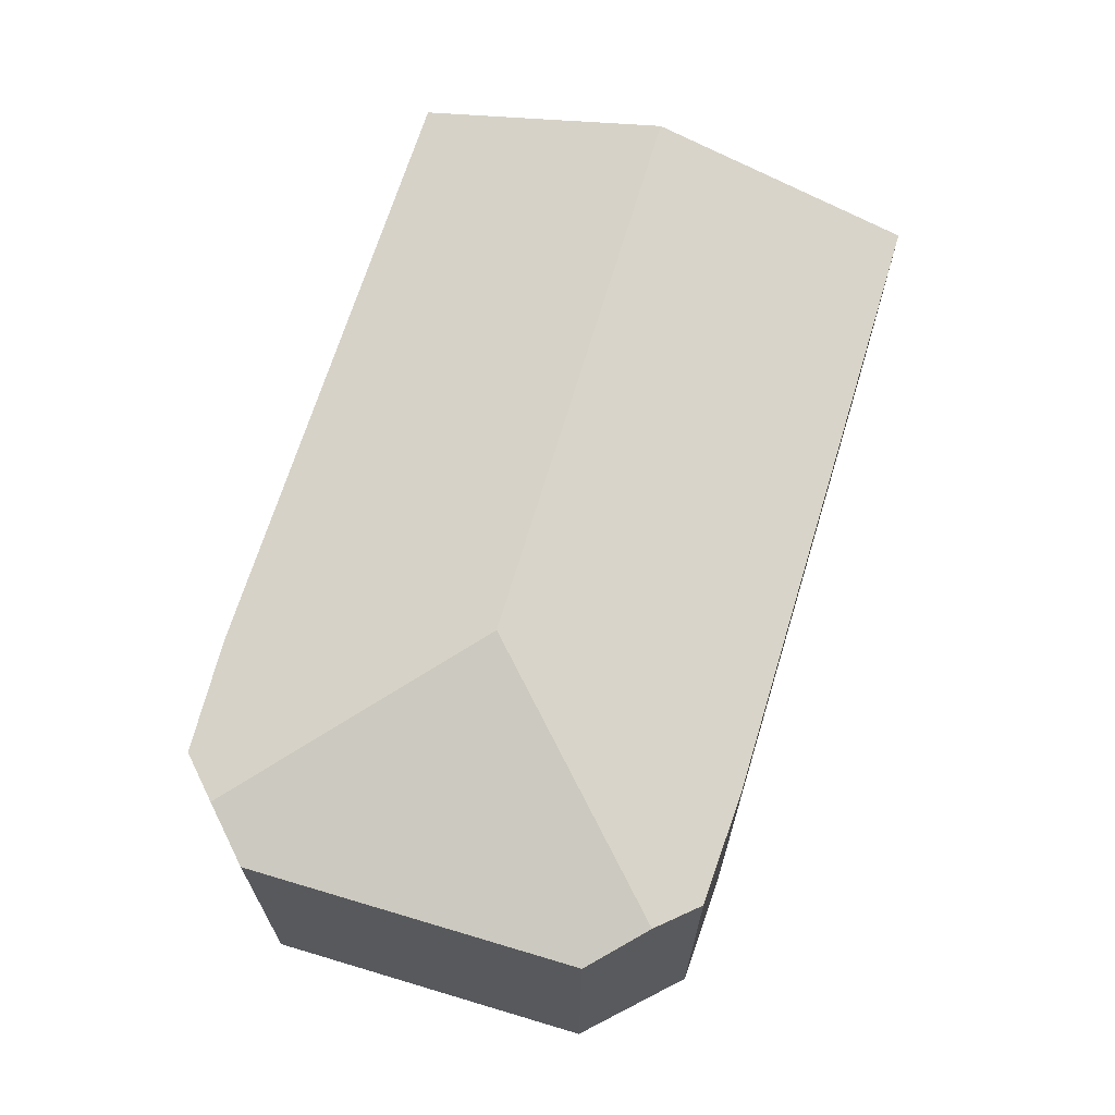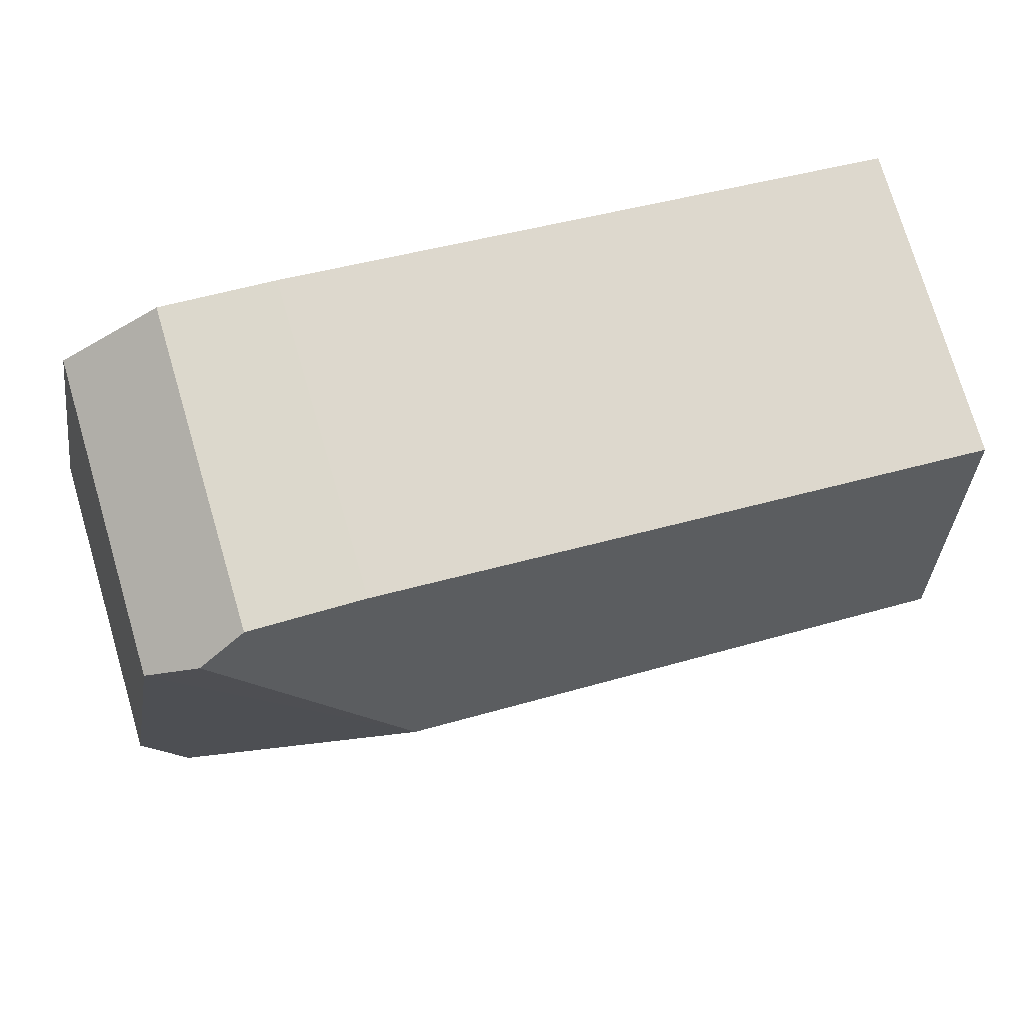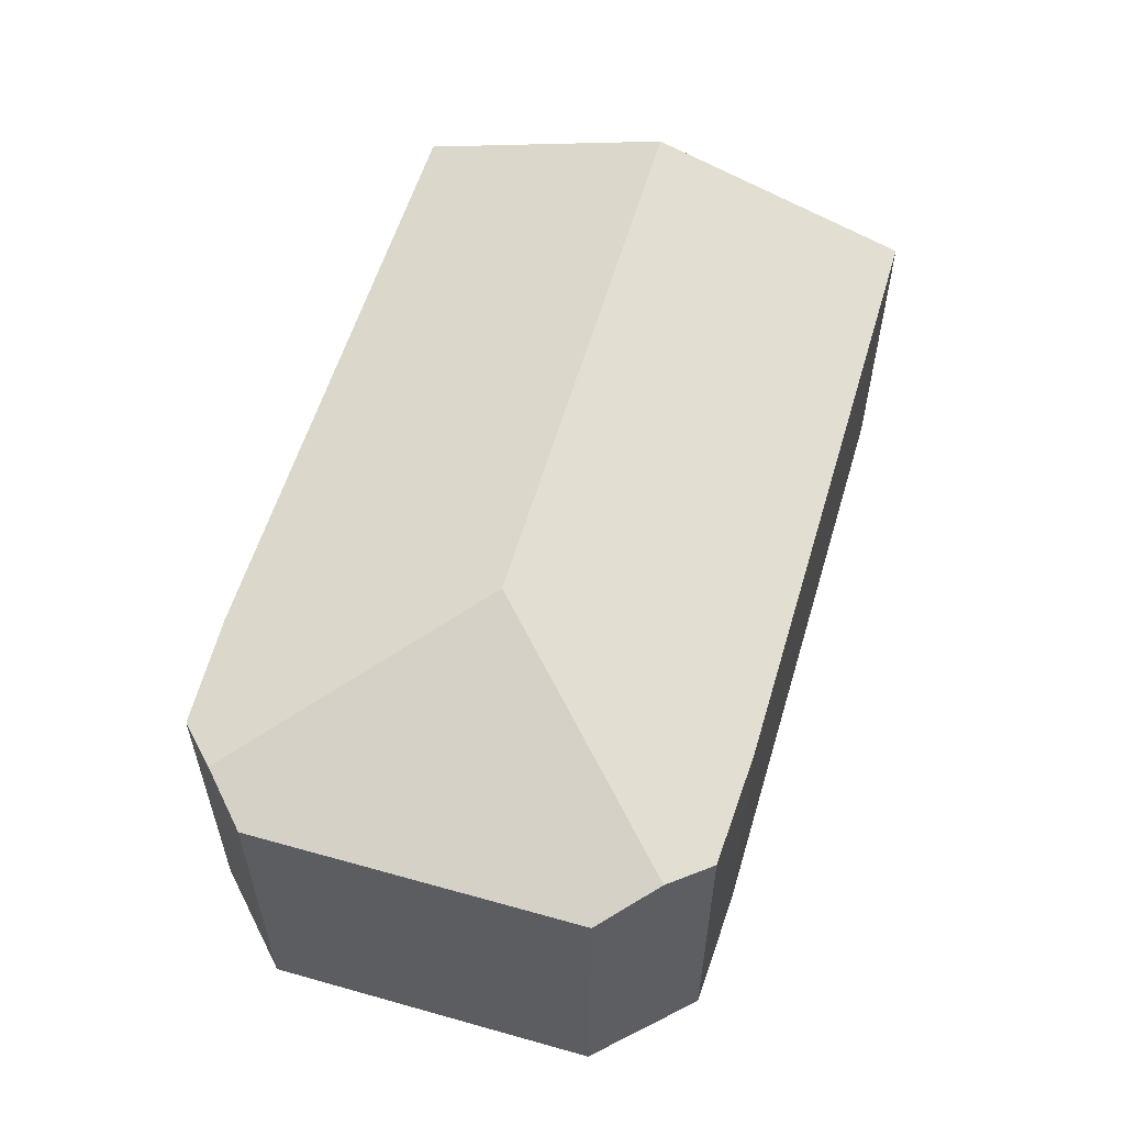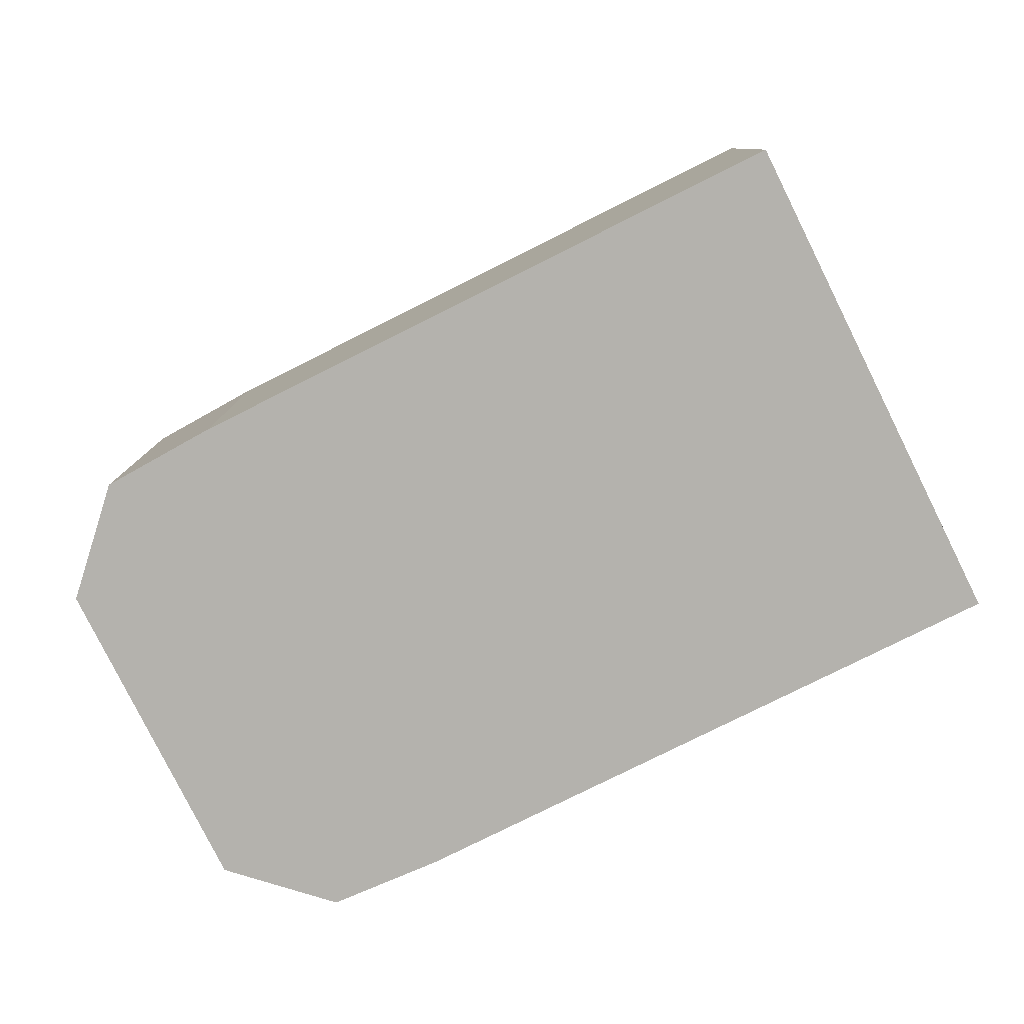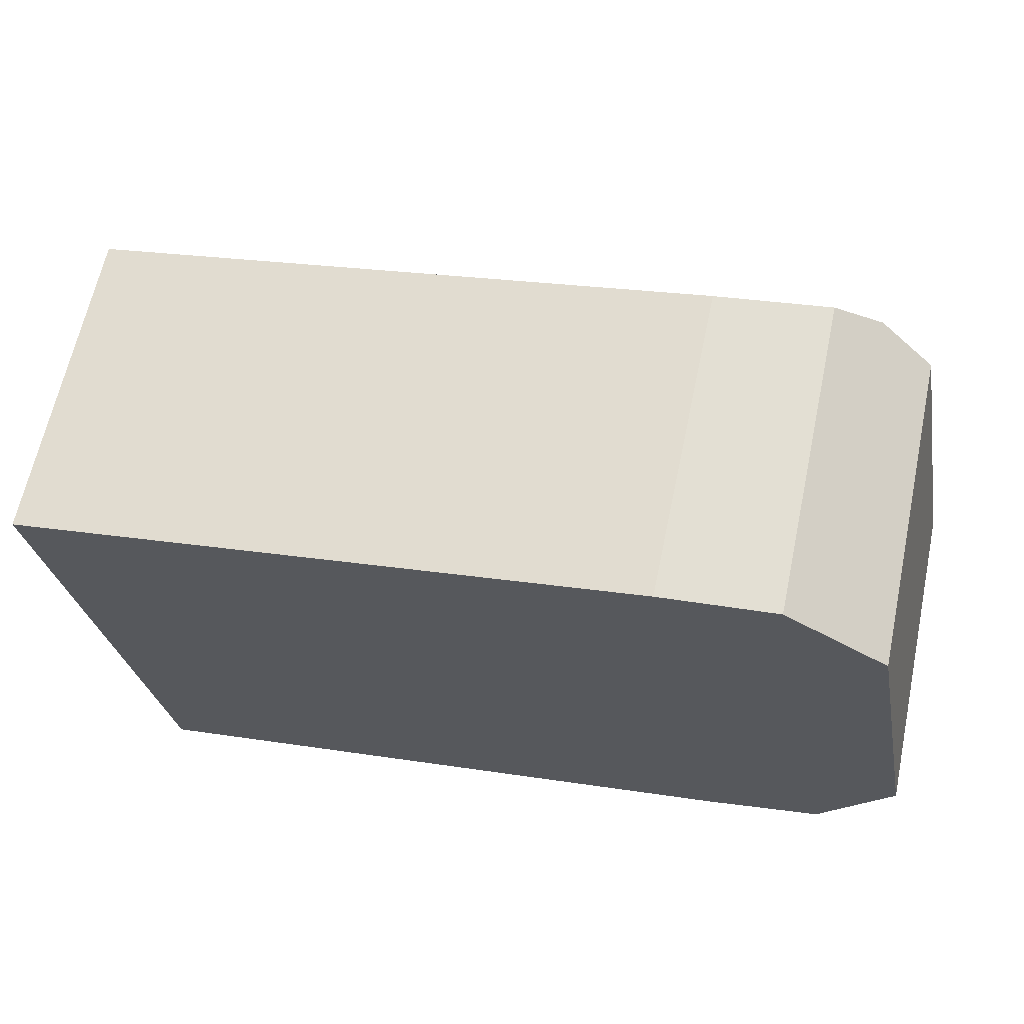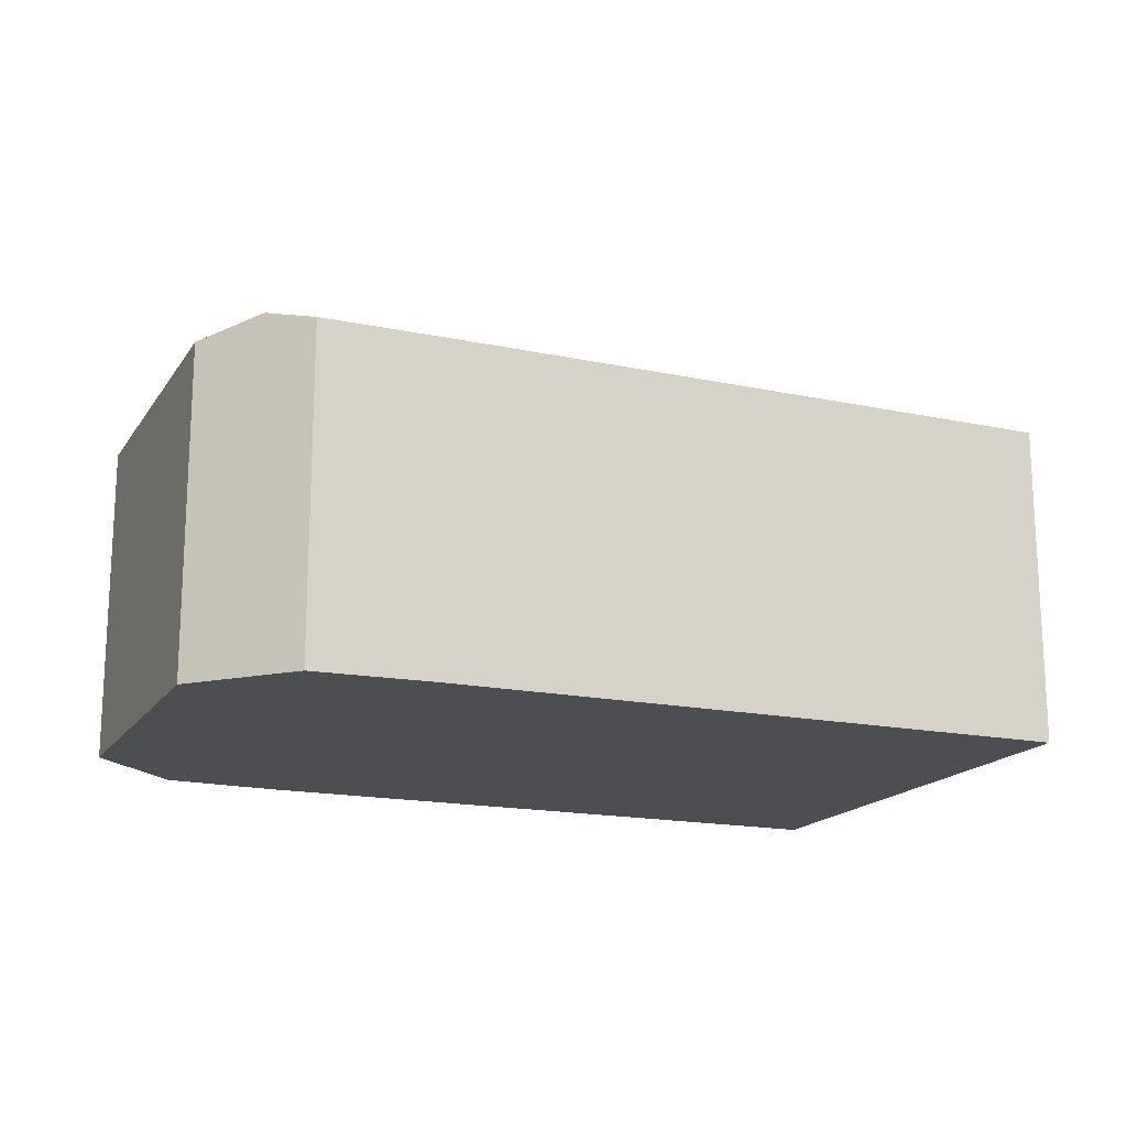
<metadata>
{"format":"obj","ext":"obj","renderer":"f3d","projection":"perspective","resolution":1024,"background":"white","views":[{"elev":67.3,"azim":96.3,"up":"+Y"},{"elev":75.4,"azim":163.5,"up":"+Z"},{"elev":57.4,"azim":95.9,"up":"+Y"},{"elev":-79.5,"azim":-164.1,"up":"+Y"},{"elev":63.7,"azim":11.9,"up":"+Z"},{"elev":-17.0,"azim":146.6,"up":"+Y"}]}
</metadata>
<code>
v  7.627 2.996 -2.849
v  7.45 2.844 0.56
v  7.98 2.847 -2.32
v  5.439 3.62 -1.337
v  6.967 2.982 0.875
v  7.36 2.879 -3.25
v  6.34 2.86 -3.49
v  0.85 2.842 -4.52
v  0.419 3.62 -2.229
v  5.51 2.847 1.03
v  0 2.863 1.753e-16
v  6.53 2.863 1.16
v  7.36 1.99e-16 -3.25
v  6.34 2.137e-16 -3.49
v  0.85 2.768e-16 -4.52
v  0.419 1.365e-16 -2.229
v  0 0 0
v  5.51 -6.307e-17 1.03
v  6.53 -7.103e-17 1.16
v  6.967 -5.358e-17 0.875
v  7.45 -3.429e-17 0.56
v  7.627 1.745e-16 -2.849
v  7.98 1.421e-16 -2.32
g defaultobject
f 1 2 3
f 2 1 4
f 2 4 5
f 6 4 1
f 4 6 7
f 4 7 8
f 4 8 9
f 10 9 11
f 9 10 4
f 4 10 5
f 5 10 12
f 13 7 6
f 7 13 14
f 14 8 7
f 8 14 15
f 15 9 8
f 9 15 11
f 11 15 16
f 11 16 17
f 17 10 11
f 10 17 18
f 10 19 12
f 19 10 18
f 12 2 5
f 2 12 19
f 2 19 20
f 2 20 21
f 3 6 1
f 6 3 13
f 13 3 22
f 22 3 23
f 2 23 3
f 23 2 21
f 17 19 18
f 19 17 16
f 19 16 20
f 20 16 21
f 21 16 23
f 23 16 15
f 23 15 22
f 22 15 13
f 13 15 14

</code>
